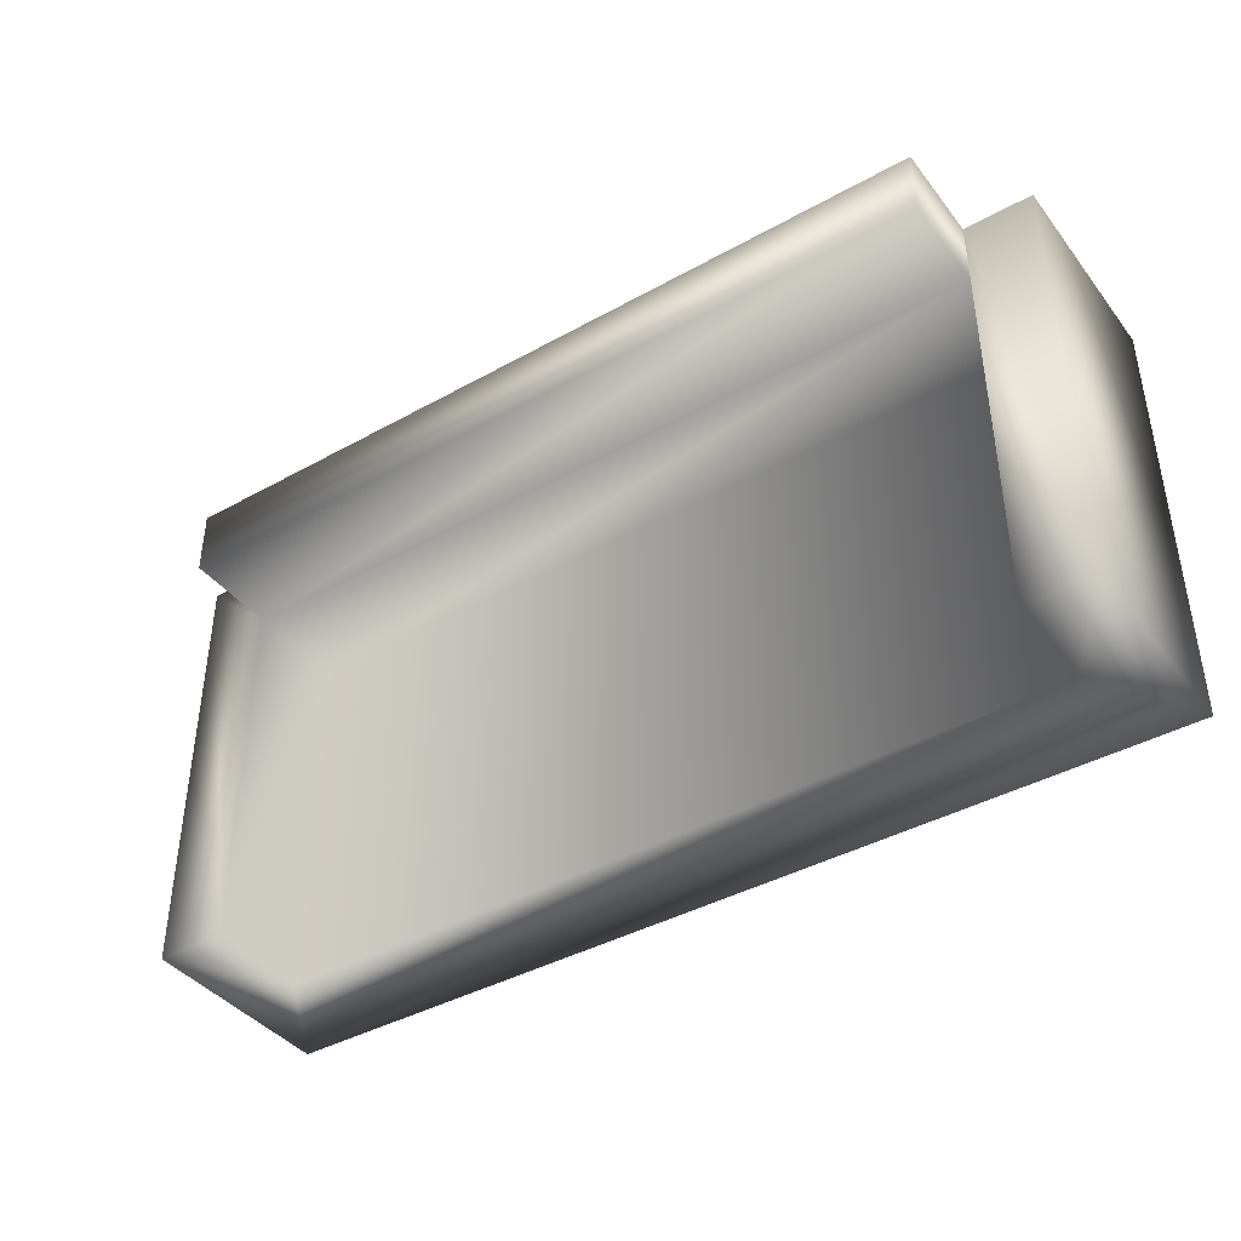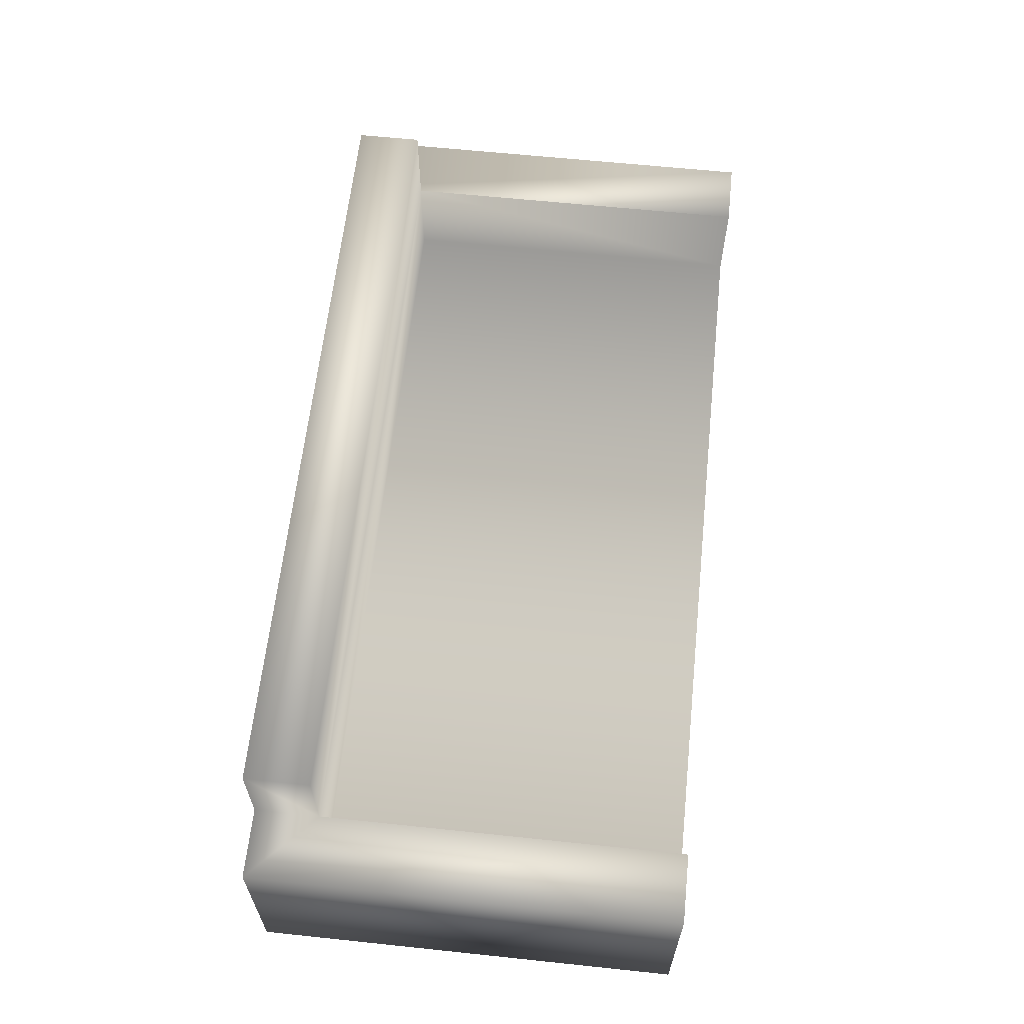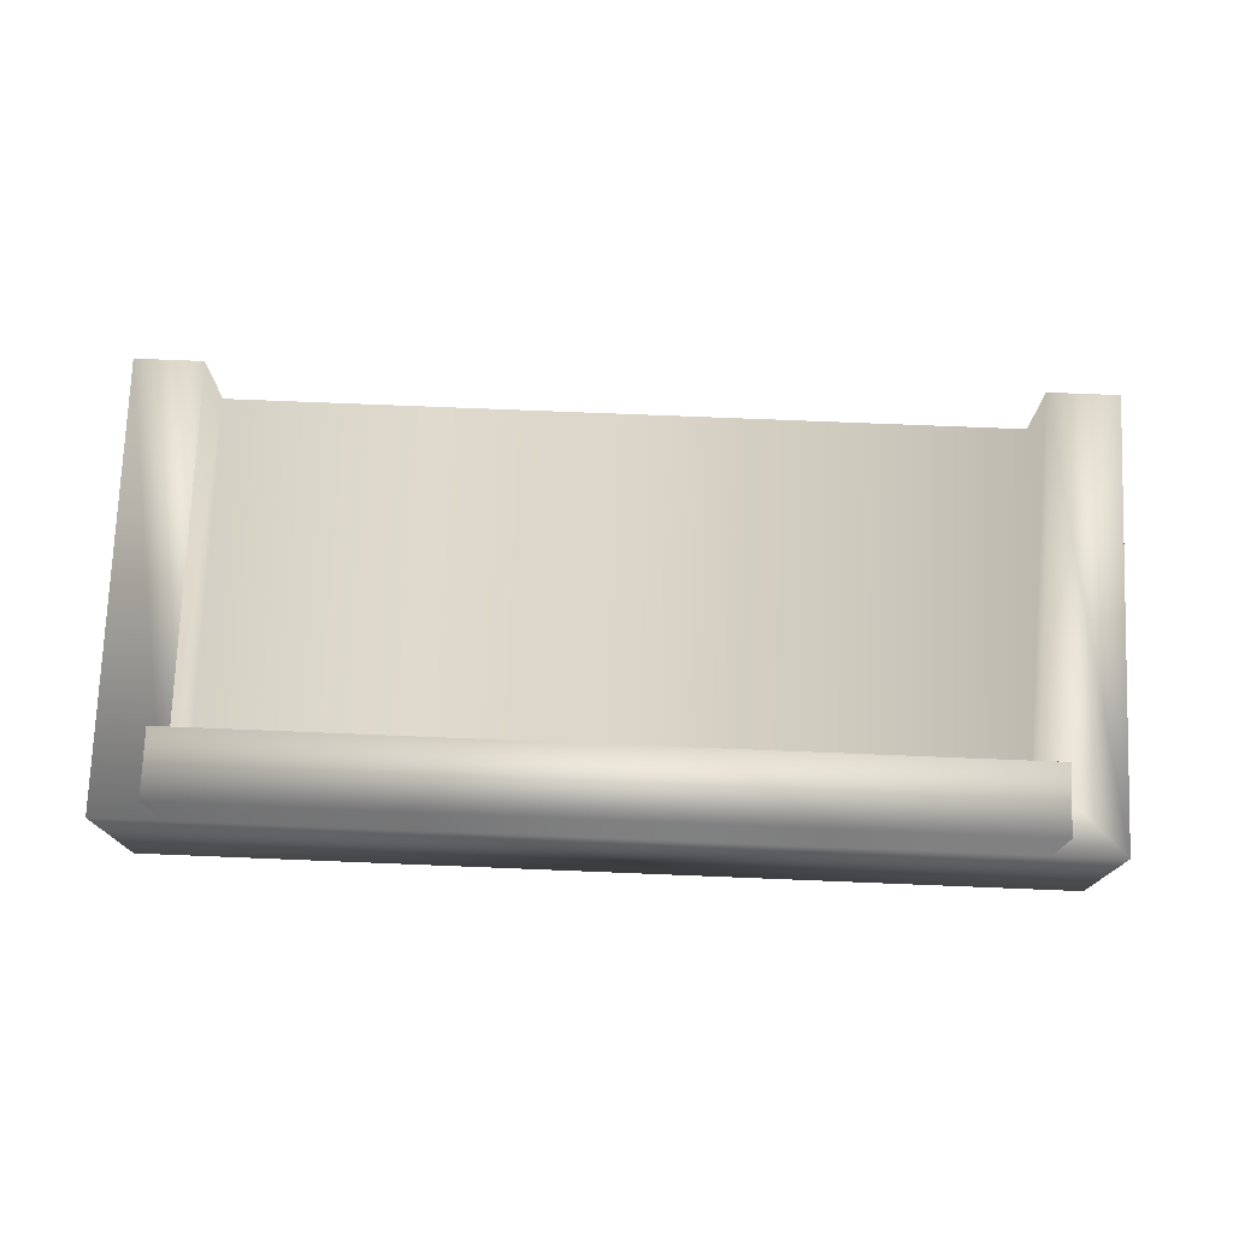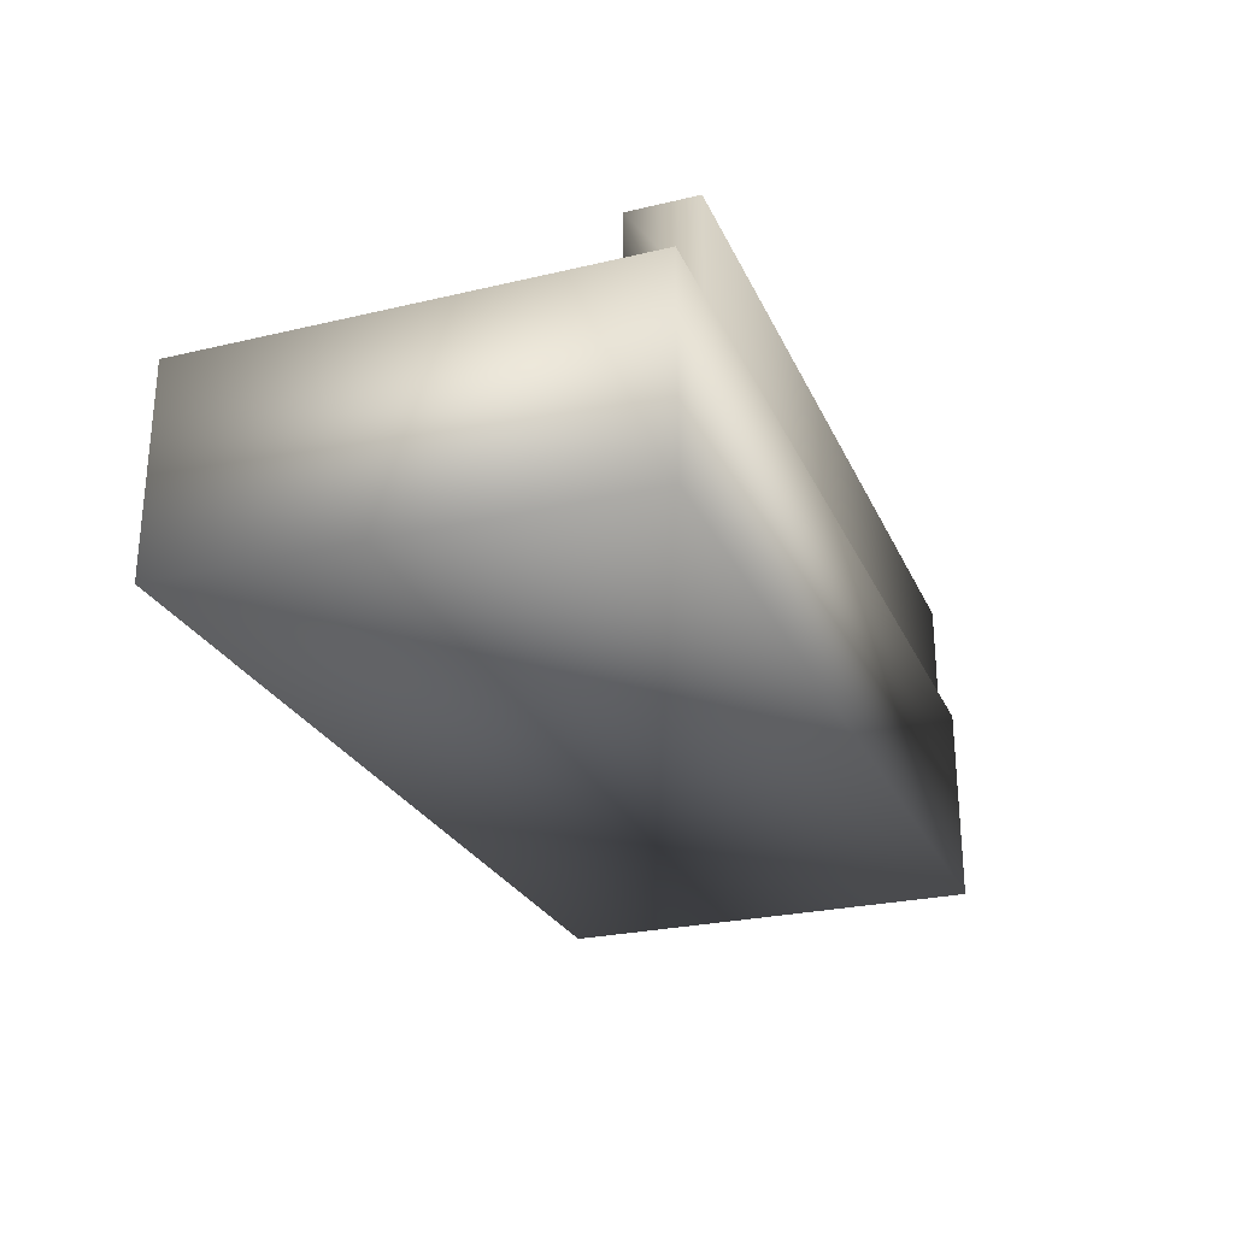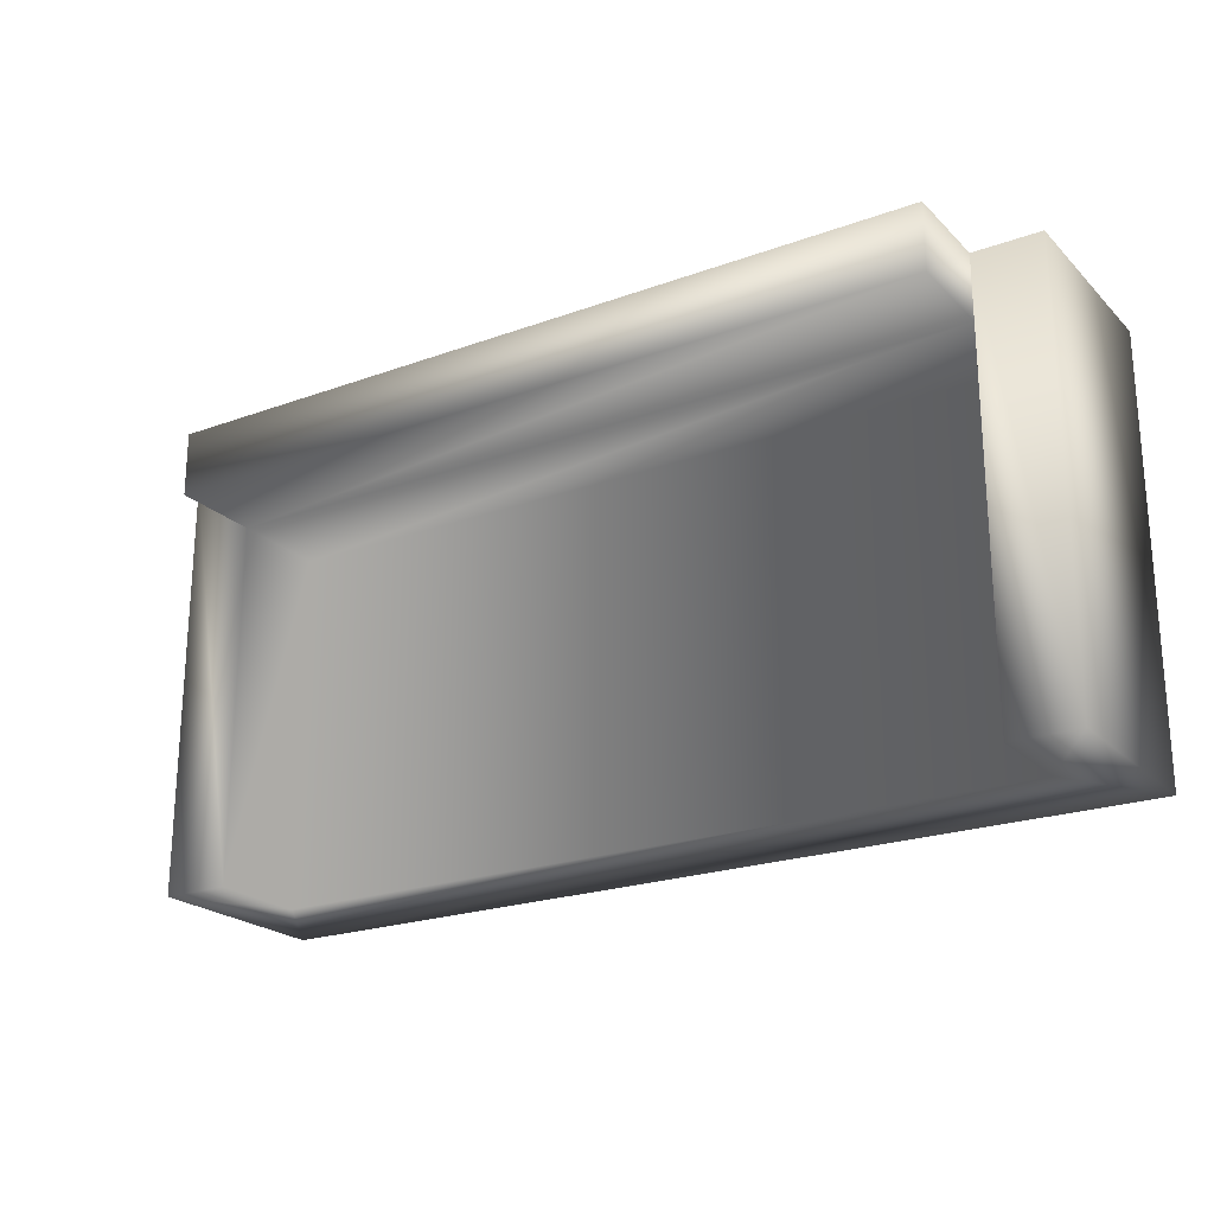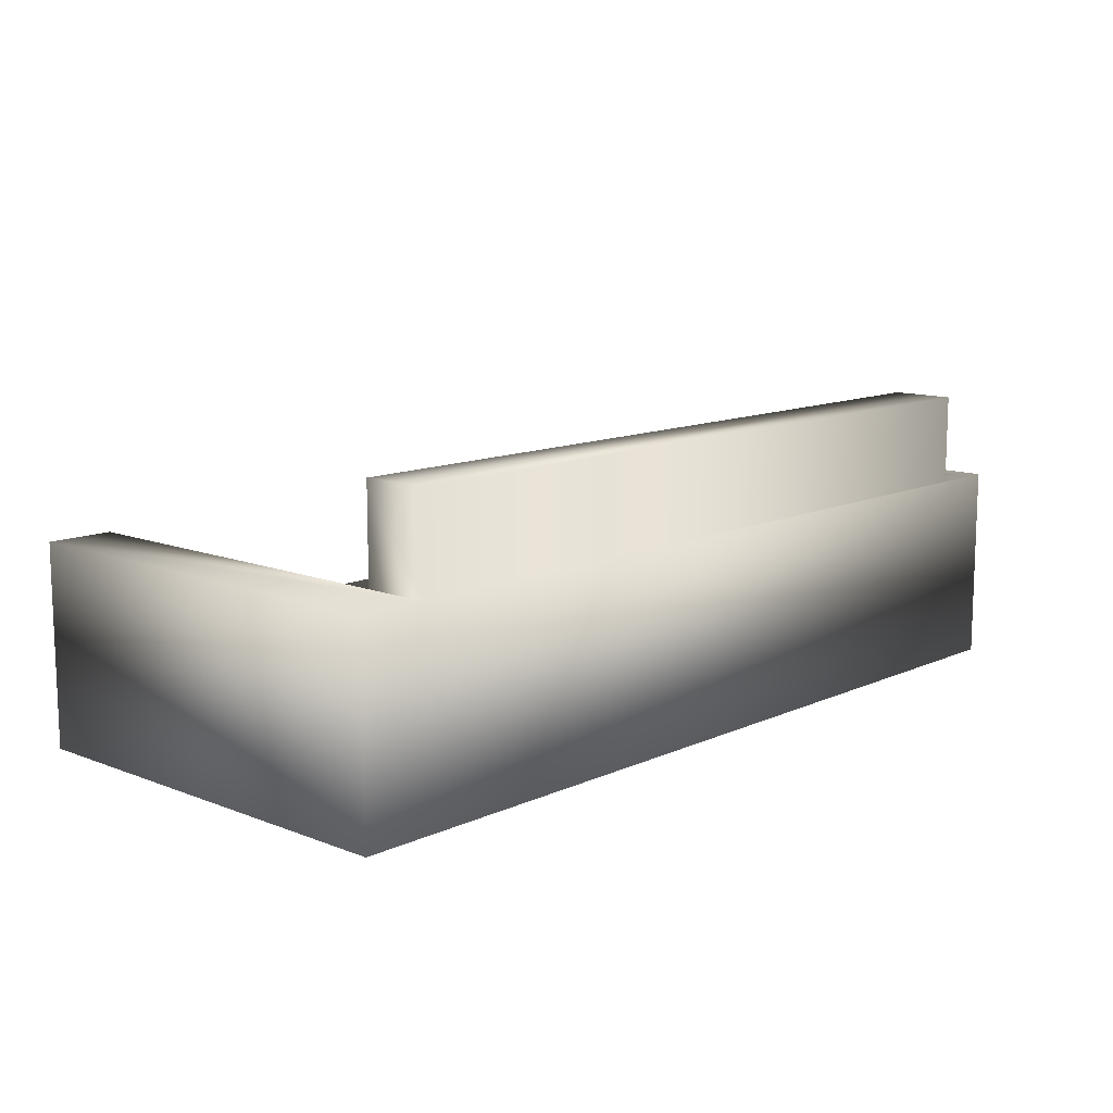
<metadata>
{"format":"obj","ext":"obj","renderer":"f3d","projection":"perspective","resolution":1024,"background":"white","views":[{"elev":-40.8,"azim":-145.8,"up":"+Z"},{"elev":62.1,"azim":96.1,"up":"+Y"},{"elev":74.9,"azim":2.3,"up":"+Y"},{"elev":-26.2,"azim":-69.6,"up":"+Y"},{"elev":-22.3,"azim":-147.8,"up":"+Z"},{"elev":11.7,"azim":-47.2,"up":"+Y"}]}
</metadata>
<code>
v 0.4352 -0.1544 -0.2438
v -0.4337 -0.1544 0.1657
v -0.4337 -0.1544 -0.2438
v 0.4352 -0.1544 0.1657
v -0.4337 0.03491 -0.2438
v -0.3706 -0.05811 -0.2438
v 0.4352 0.03619 0.1657
v -0.4337 0.03491 0.1657
v 0.3697 -0.05811 -0.2438
v 0.4352 0.03619 -0.2438
v -0.3706 0.03491 0.1657
v -0.3706 0.03491 -0.2438
v 0.3697 -0.05811 0.1041
v 0.3697 0.03619 -0.2438
v 0.3697 0.03619 0.1657
v -0.3706 0.03491 0.1041
v -0.3706 -0.05811 0.1041
v 0.3697 0.03619 0.1041
v -0.3706 0.1236 0.1657
v 0.3697 0.1236 0.1657
v -0.3706 0.1236 0.1041
v 0.3697 0.1236 0.1041
g mesh1_mesh1-geometry
f 1 2 3
f 2 1 4
f 3 2 1
f 4 1 2
f 2 5 3
f 3 5 2
f 3 6 1
f 1 6 3
f 1 7 4
f 4 7 1
f 7 2 4
f 4 2 7
f 5 2 8
f 8 2 5
f 6 3 5
f 5 3 6
f 9 1 6
f 6 1 9
f 7 1 10
f 10 1 7
f 2 7 11
f 11 7 2
f 8 2 11
f 11 2 8
f 11 5 8
f 8 5 11
f 6 5 12
f 12 5 6
f 1 9 10
f 10 9 1
f 6 13 9
f 9 13 6
f 14 7 10
f 10 7 14
f 11 7 15
f 15 7 11
f 5 11 12
f 12 11 5
f 16 6 12
f 12 6 16
f 10 9 14
f 14 9 10
f 13 6 17
f 17 6 13
f 13 14 9
f 9 14 13
f 18 7 14
f 14 7 18
f 7 18 15
f 15 18 7
f 11 15 19
f 19 15 11
f 12 11 16
f 16 11 12
f 6 16 17
f 17 16 6
f 16 13 17
f 17 13 16
f 14 13 18
f 18 13 14
f 18 20 15
f 15 20 18
f 19 15 20
f 20 15 19
f 21 11 19
f 19 11 21
f 11 21 16
f 16 21 11
f 13 16 18
f 18 16 13
f 20 18 22
f 22 18 20
f 20 21 19
f 19 21 20
f 18 16 21
f 21 16 18
f 18 21 22
f 22 21 18
f 21 20 22
f 22 20 21

</code>
